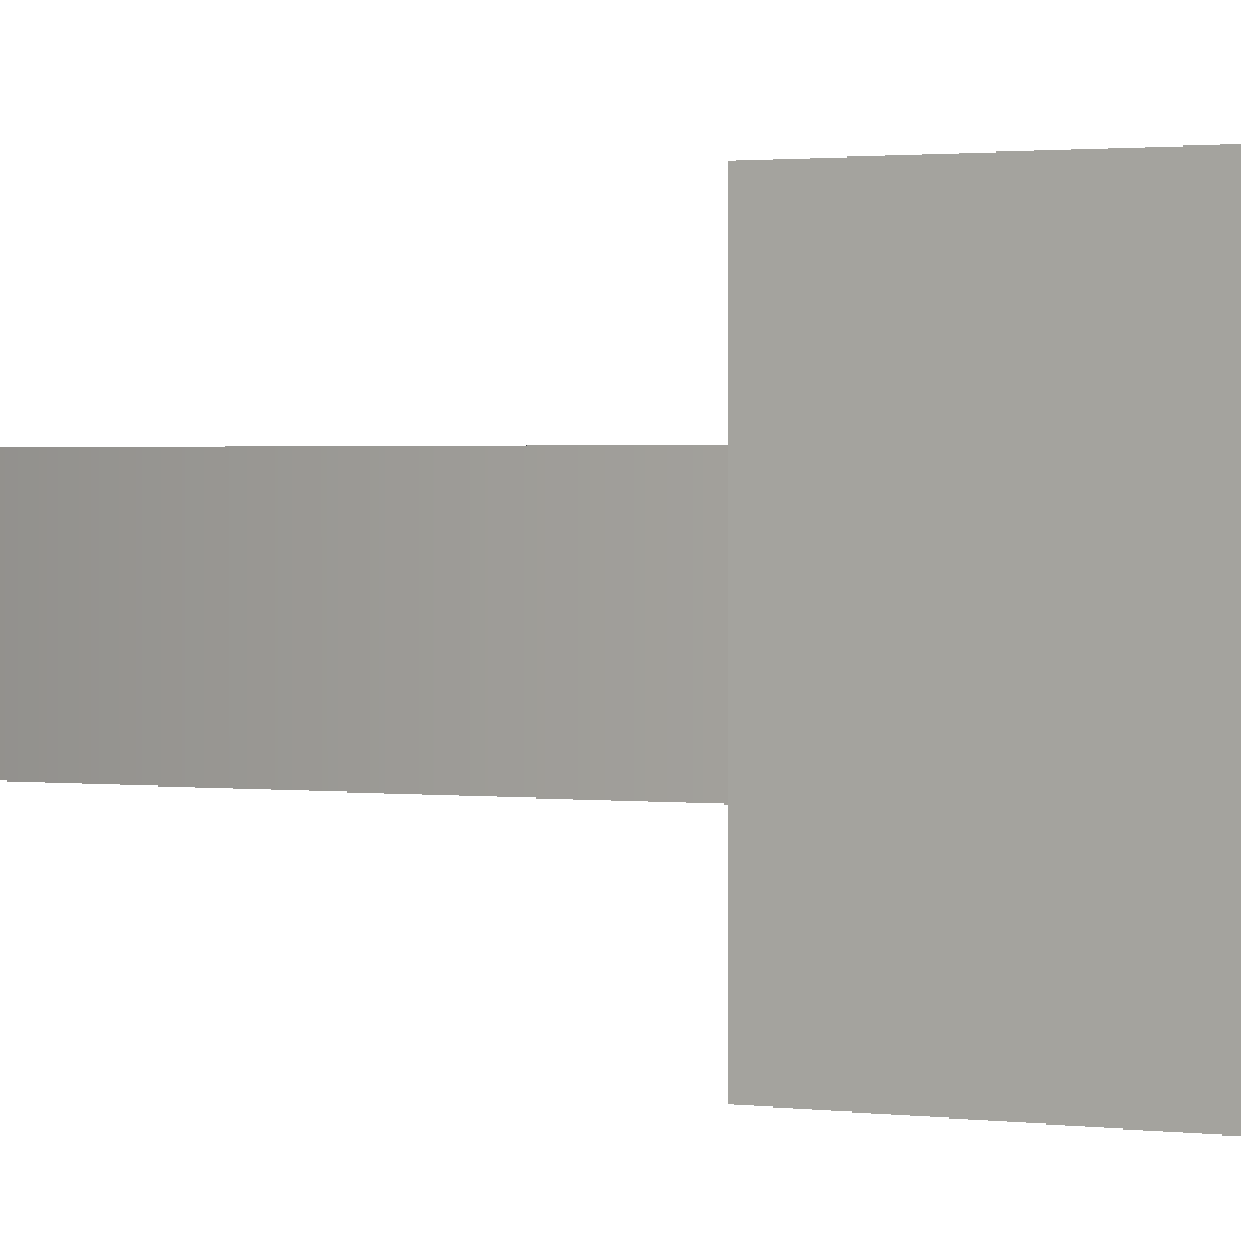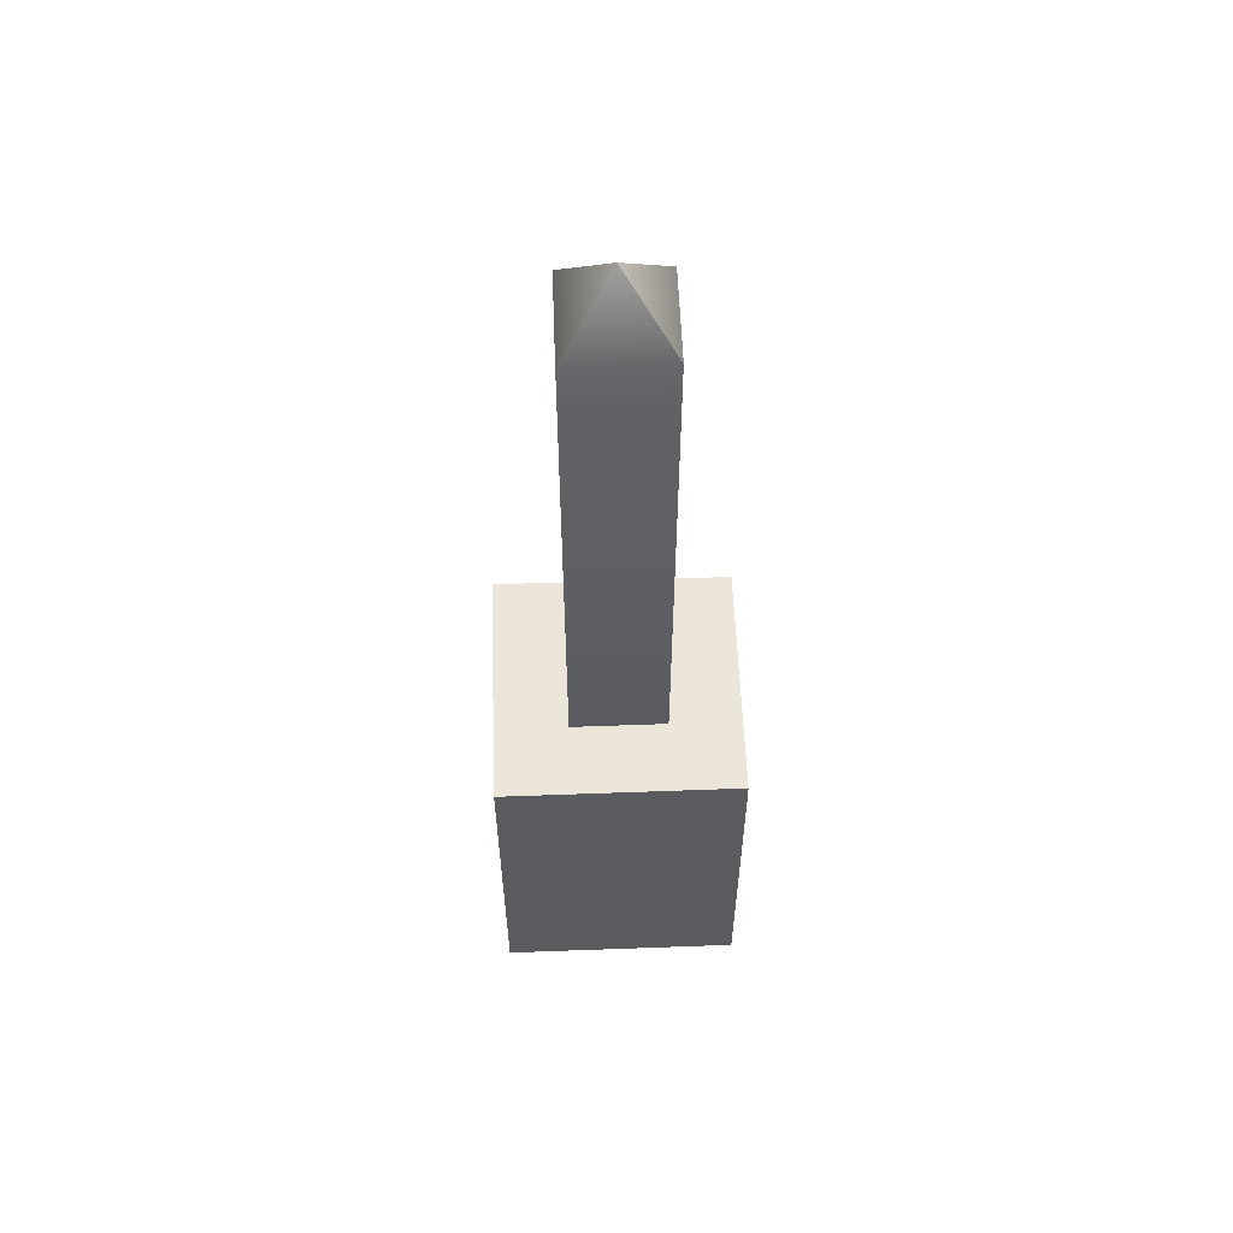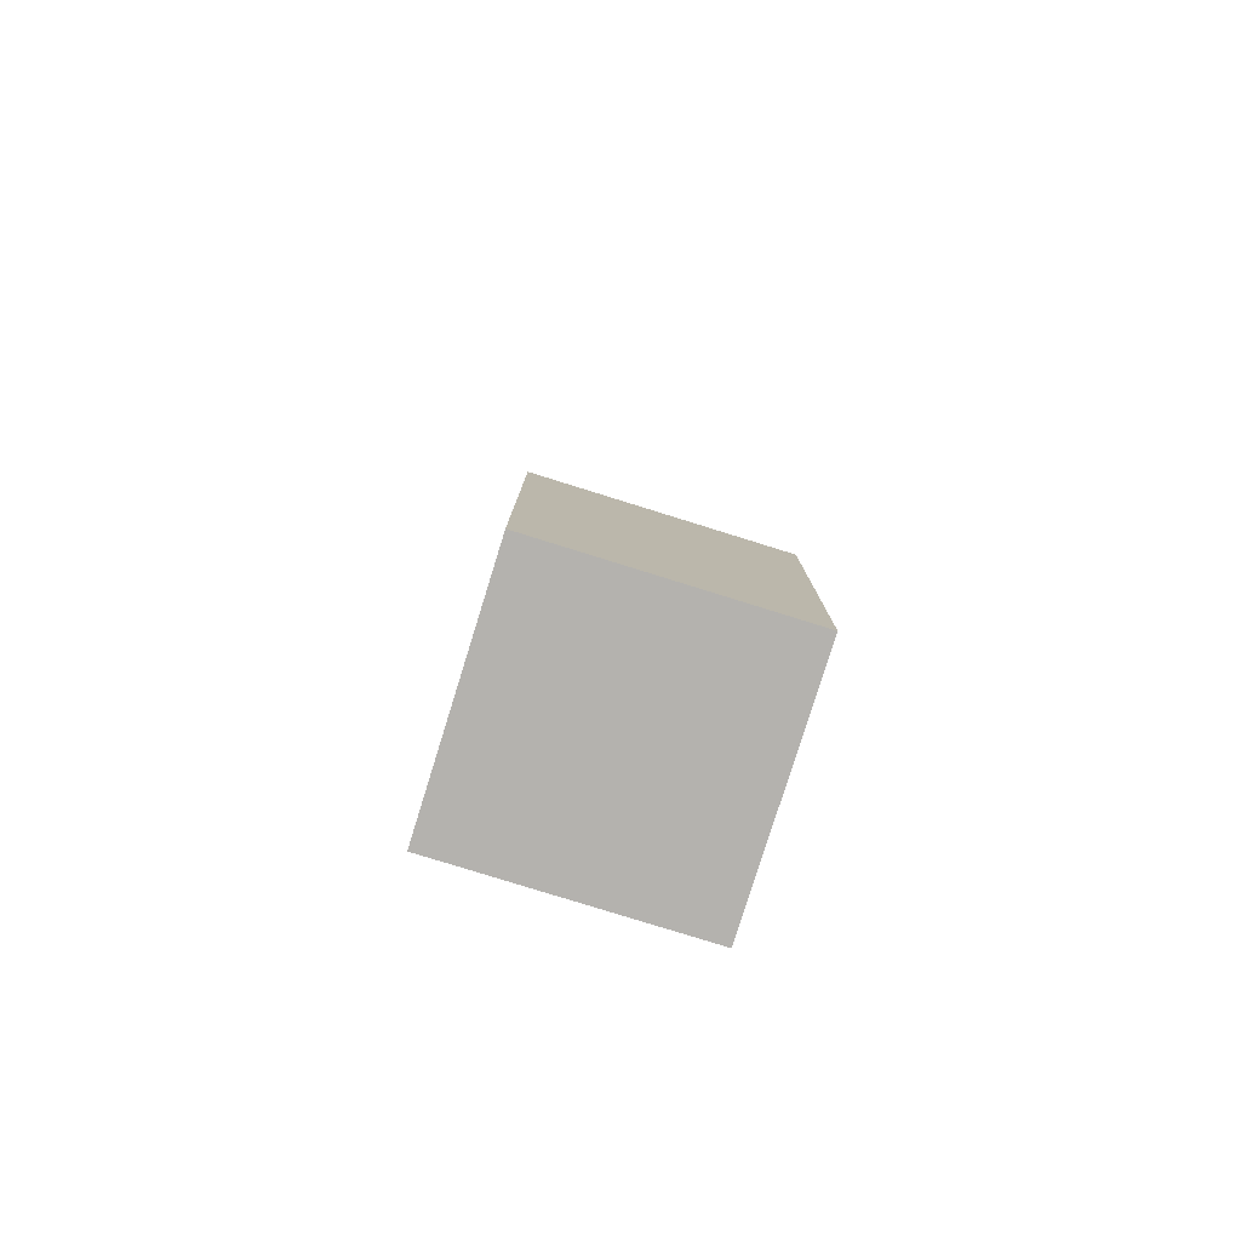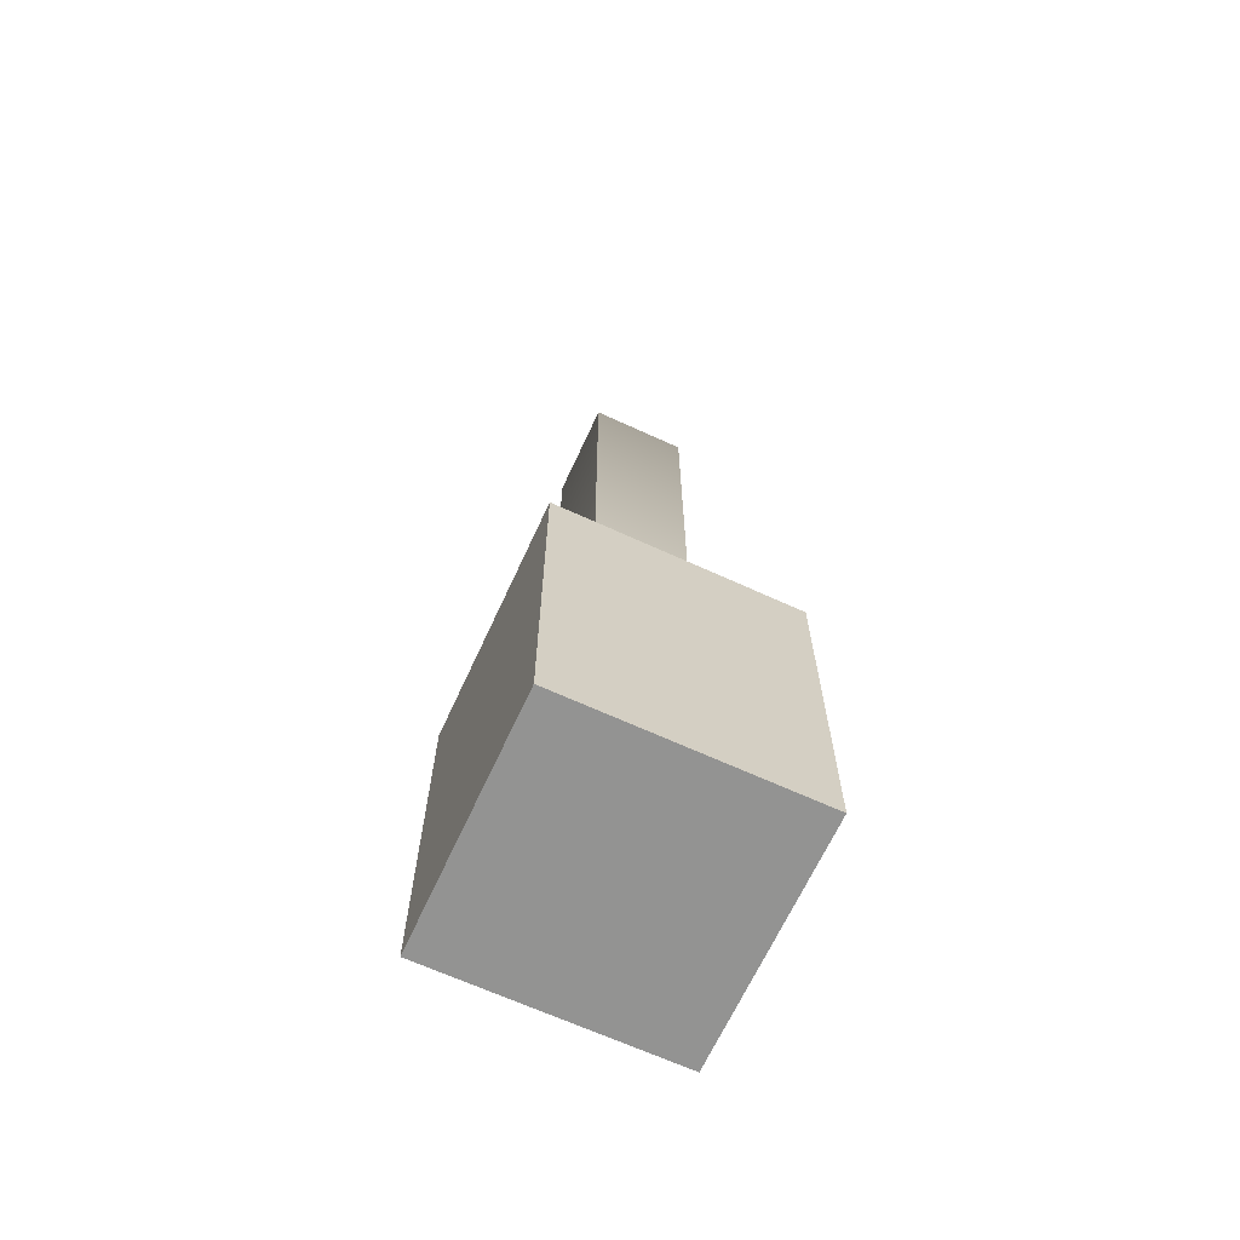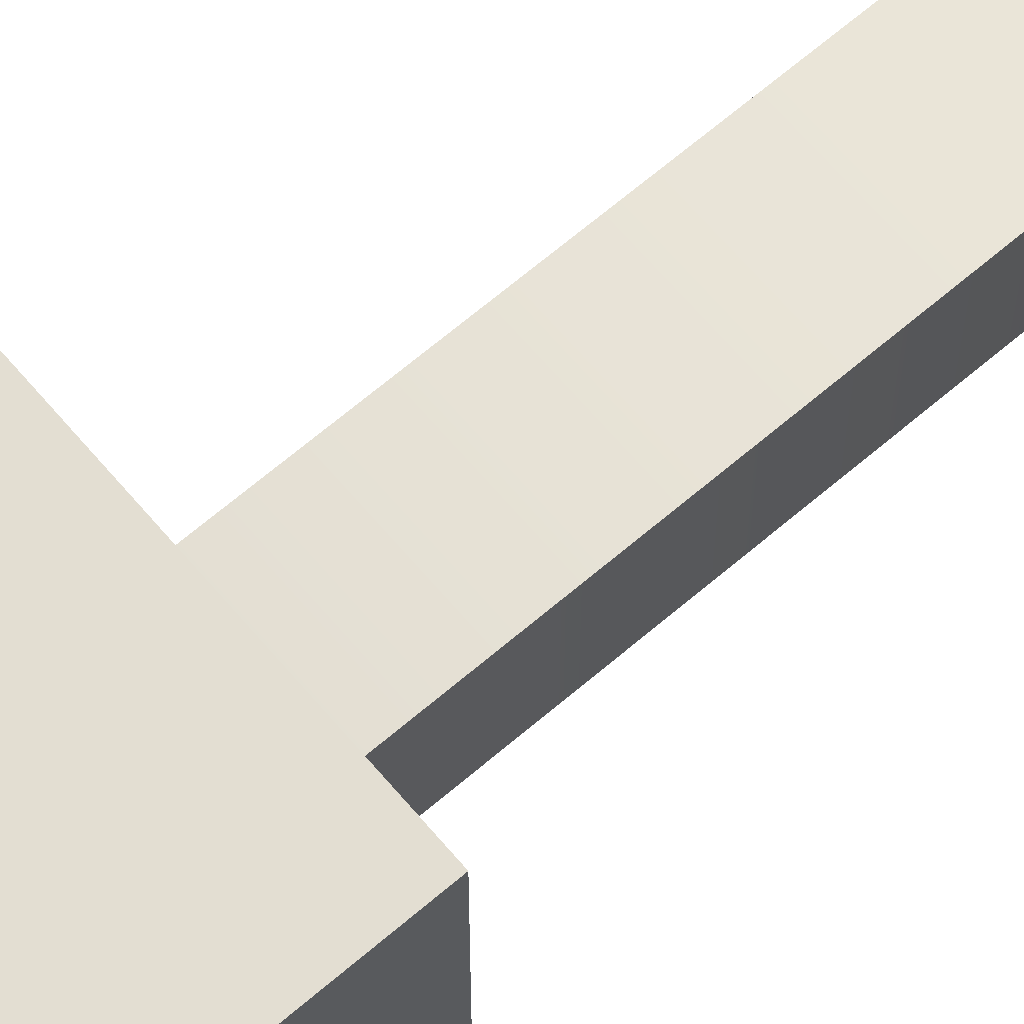
<metadata>
{"format":"obj","ext":"obj","renderer":"f3d","projection":"perspective","resolution":1024,"background":"white","views":[{"elev":1.1,"azim":-54.3,"up":"+Z"},{"elev":57.3,"azim":-92.2,"up":"+Y"},{"elev":-79.8,"azim":162.7,"up":"+Y"},{"elev":-66.7,"azim":65.3,"up":"+Y"},{"elev":67.4,"azim":49.5,"up":"+Z"}]}
</metadata>
<code>
o Mesh
v -10.06 0.005024 9.963
v -10.06 0.005023 -10.04
v 9.938 0.005023 -10.04
v 9.938 0.005024 9.963
v -10.06 -29.98 9.963
v 9.938 -29.98 9.963
v 9.938 -29.98 -10.04
v -10.06 -29.98 -10.04
v -4 -1.589e-08 4
v -4 -3.656e-07 -4
v 4.05 -3.656e-07 -4
v 4.05 -1.589e-08 4
v -4 45 4
v -4 45 -4
v 4.05 45 -4
v 4.05 45 4
v 0.025 50 -2.186e-06
g Default
f 1 4 3 2
f 6 4 1 5
f 7 3 4 6
f 8 2 3 7
f 5 1 2 8
f 5 8 7 6
f 9 10 11 12
f 13 14 10 9
f 14 15 11 10
f 15 16 12 11
f 16 13 9 12
f 16 15 17
f 15 14 17
f 14 13 17
f 13 16 17

</code>
